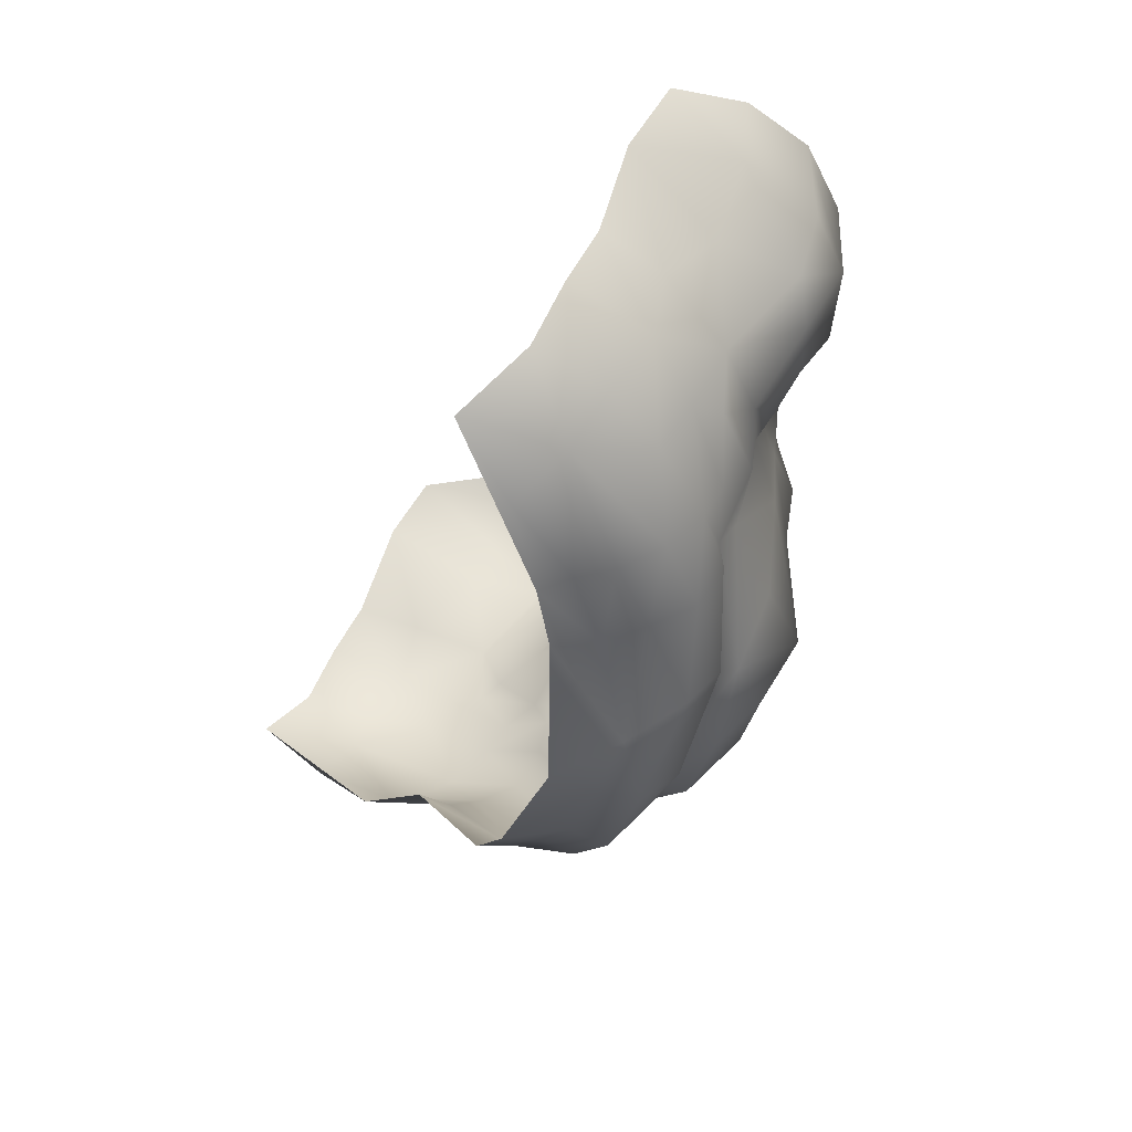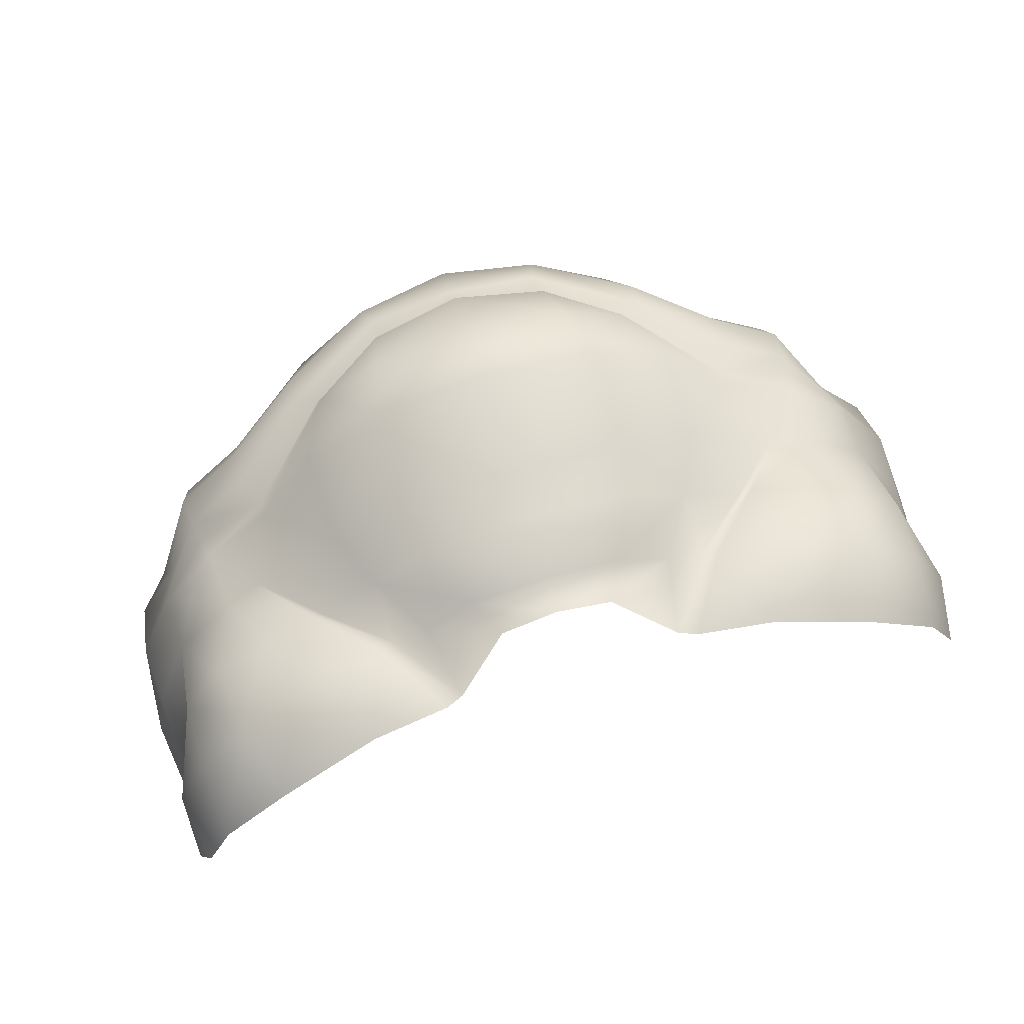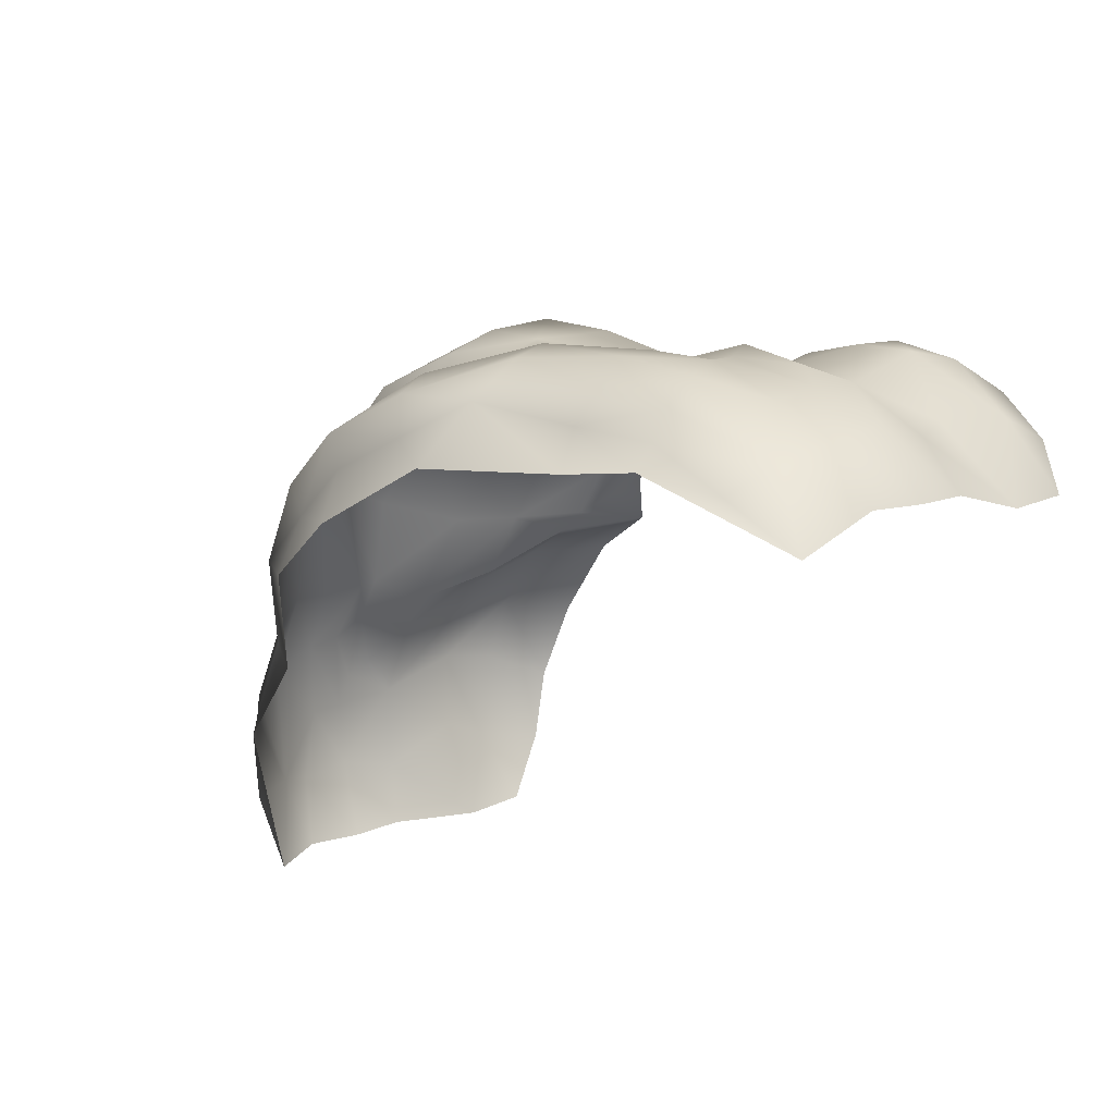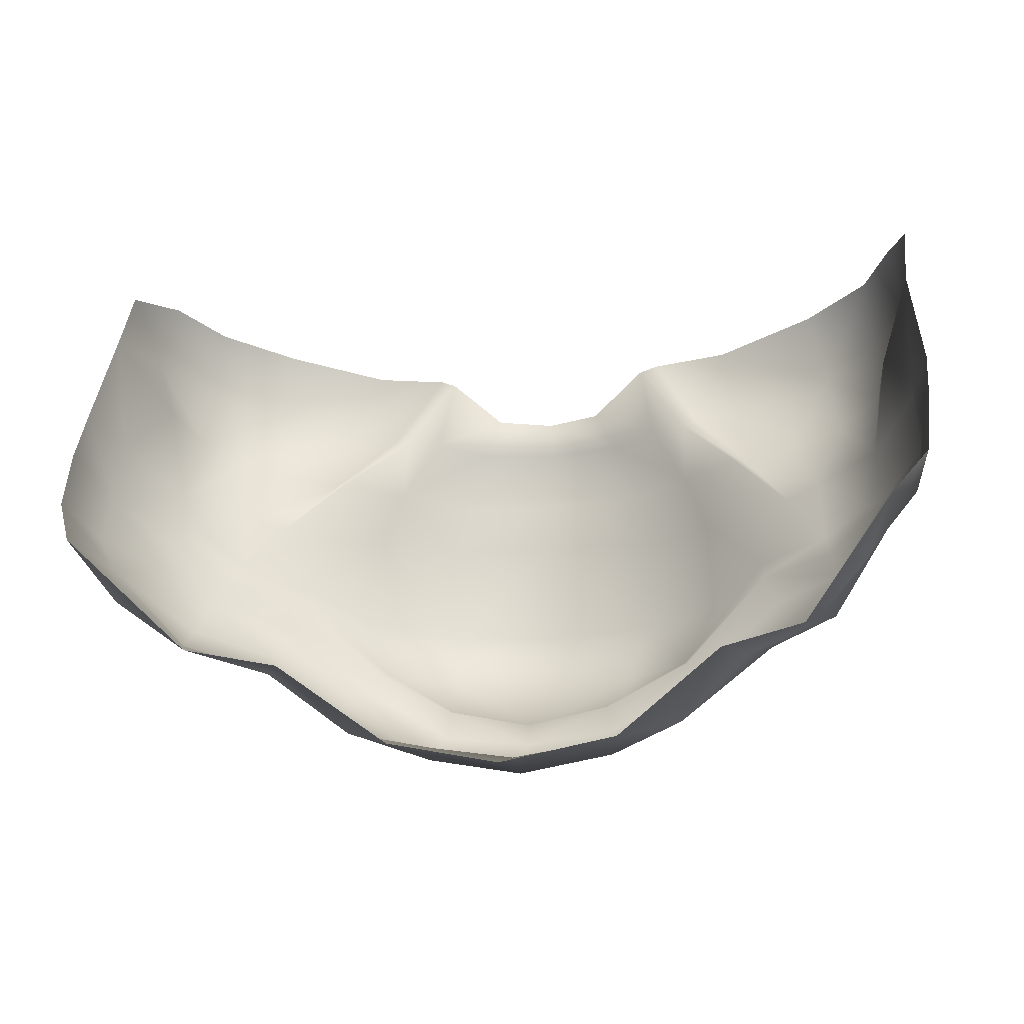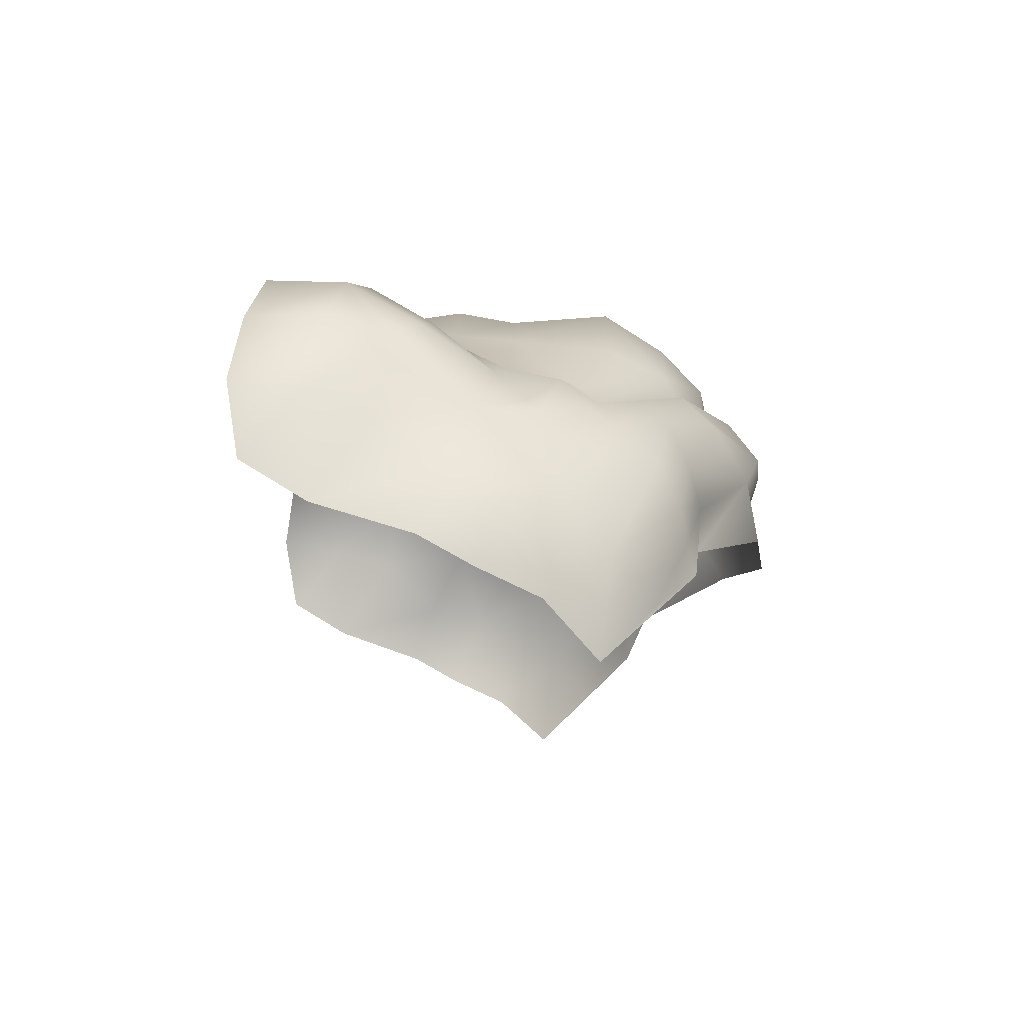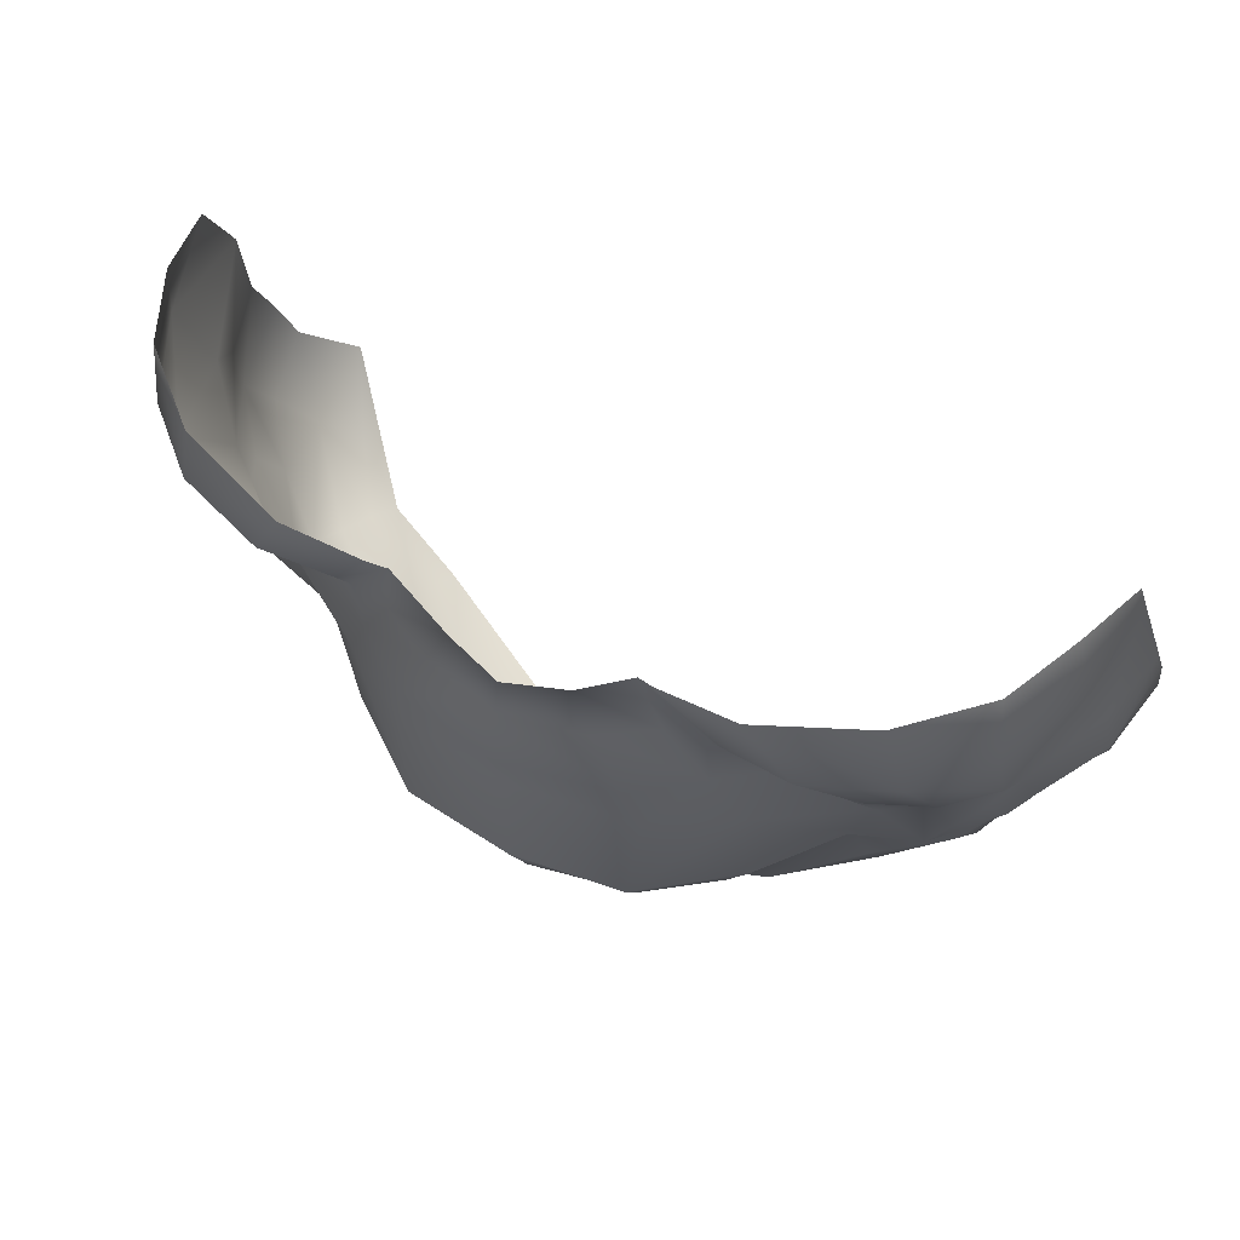
<metadata>
{"format":"obj","ext":"obj","renderer":"f3d","projection":"perspective","resolution":1024,"background":"white","views":[{"elev":-22.0,"azim":-107.1,"up":"+Y"},{"elev":76.6,"azim":163.6,"up":"+Z"},{"elev":-30.5,"azim":52.8,"up":"+Z"},{"elev":-14.5,"azim":-166.8,"up":"+Y"},{"elev":-11.3,"azim":-92.6,"up":"+Z"},{"elev":53.0,"azim":28.3,"up":"+Y"}]}
</metadata>
<code>
g facial_mouth_geo
v 0.1258 1.514 0.1018
v 0.1244 1.497 0.1214
v 0.1198 1.518 0.1248
v 0.1257 1.495 0.09065
v 0.113 1.492 0.1455
v 0.1106 1.514 0.1448
v 0.09648 1.487 0.1595
v 0.09076 1.51 0.1616
v 0.06058 1.503 0.1701
v 0.1138 1.473 0.1396
v 0.1169 1.478 0.1165
v 0.113 1.45 0.1196
v 0.1013 1.466 0.1463
v 0.1257 1.461 0.09958
v 0.1307 1.467 0.08149
v 0.1274 1.443 0.09582
v 0.1311 1.452 0.07319
v 0.126 1.428 0.08523
v 0.1303 1.434 0.06499
v 0.1175 1.416 0.07797
v 0.1205 1.419 0.04991
v 0.1125 1.422 0.102
v 0.1155 1.433 0.1096
v 0.1111 1.403 0.06613
v 0.09353 1.39 0.0774
v 0.09709 1.393 0.08556
v 0.0743 1.385 0.0998
v 0.06799 1.386 0.08845
v 0.1008 1.395 0.09515
v 0.1022 1.401 0.1072
v 0.05235 1.368 0.1127
v 0.03544 1.362 0.09787
v 0.0806 1.389 0.11
v 0.1001 1.412 0.1178
v 0.08183 1.395 0.1224
v 0.02496 1.363 0.1131
v -0 1.355 0.09543
v 0.0579 1.378 0.1281
v 0.02904 1.361 0.1248
v -0 1.356 0.1253
v -0 1.359 0.1146
v -0.02496 1.363 0.1131
v -0.03544 1.362 0.09787
v 0.05736 1.388 0.1374
v -0.05235 1.368 0.1127
v -0.06799 1.386 0.08845
v -0.02904 1.361 0.1248
v 0.08112 1.407 0.1298
v 0.07643 1.415 0.1306
v 0.02666 1.369 0.1367
v -0.0743 1.385 0.0998
v -0.09353 1.39 0.0774
v 0.09841 1.42 0.1235
v 0.1115 1.433 0.119
v 0.09564 1.427 0.1324
v 0.106 1.437 0.1235
v 0.09425 1.445 0.1342
v 0.08463 1.463 0.1513
v 0.07231 1.481 0.1656
v 0.05245 1.477 0.1617
v 0.03805 1.5 0.1684
v 0.0328 1.497 0.1661
v 0.07004 1.459 0.1505
v 0.08388 1.442 0.1383
v 0.04815 1.475 0.1606
v 0.07658 1.421 0.1352
v 0.04909 1.392 0.1456
v 0.03751 1.475 0.1621
v 0.04835 1.456 0.1585
v 0.01666 1.483 0.1676
v 0.06606 1.459 0.147
v 0.02274 1.472 0.1704
v -0 1.482 0.1733
v 0.05599 1.439 0.1548
v 0.05053 1.391 0.1392
v 0.02531 1.377 0.1371
v 0.05786 1.411 0.1516
v 0.03195 1.408 0.1702
v 0.03478 1.438 0.1668
v 0.03152 1.454 0.1707
v -0 1.472 0.1759
v -0 1.454 0.1771
v -0.02274 1.472 0.1704
v -0.01666 1.483 0.1676
v -0 1.439 0.1726
v -0.03152 1.454 0.1707
v -0.04835 1.456 0.1585
v -0.03751 1.475 0.1621
v -0.0328 1.497 0.1661
v -0.03478 1.438 0.1668
v -0.04815 1.475 0.1606
v -0.05245 1.477 0.1617
v -0.03805 1.5 0.1684
v -0.06058 1.503 0.1701
v -0 1.407 0.1738
v -0.03195 1.408 0.1702
v -0.05599 1.439 0.1548
v 0.02968 1.39 0.1594
v 0.02736 1.378 0.147
v -0.06606 1.459 0.147
v -0.07004 1.459 0.1505
v -0.08388 1.442 0.1383
v -0 1.389 0.1649
v -0 1.373 0.1486
v -0.02968 1.39 0.1594
v -0.04909 1.392 0.1456
v -0 1.372 0.1372
v -0.02736 1.378 0.147
v -0.05786 1.411 0.1516
v -0.07658 1.421 0.1352
v -0.07643 1.415 0.1306
v -0 1.366 0.1356
v -0.02531 1.377 0.1371
v -0.02666 1.369 0.1367
v -0.05053 1.391 0.1392
v -0.05736 1.388 0.1374
v -0.09564 1.427 0.1324
v -0.0579 1.378 0.1281
v -0.0806 1.389 0.11
v -0.08183 1.395 0.1224
v -0.09425 1.445 0.1342
v -0.08112 1.407 0.1298
v -0.1001 1.412 0.1178
v -0.1022 1.401 0.1072
v -0.1008 1.395 0.09515
v -0.1175 1.416 0.07797
v -0.09709 1.393 0.08556
v -0.1111 1.403 0.06613
v -0.1205 1.419 0.04991
v -0.1303 1.434 0.06499
v -0.1125 1.422 0.102
v -0.126 1.428 0.08523
v -0.1311 1.452 0.07319
v -0.1274 1.443 0.09582
v -0.1307 1.467 0.08149
v -0.1155 1.433 0.1096
v -0.113 1.45 0.1196
v -0.1257 1.461 0.09958
v -0.1257 1.495 0.09065
v -0.09841 1.42 0.1235
v -0.1115 1.433 0.119
v -0.106 1.437 0.1235
v -0.1169 1.478 0.1165
v -0.1244 1.497 0.1214
v -0.1258 1.514 0.1018
v -0.1198 1.518 0.1248
v -0.1138 1.473 0.1396
v -0.113 1.492 0.1455
v -0.09648 1.487 0.1595
v -0.1106 1.514 0.1448
v -0.09076 1.51 0.1616
v -0.1013 1.466 0.1463
v -0.08463 1.463 0.1513
v -0.07231 1.481 0.1656
g facial_mouth_geo_0
f 3 2 1
f 2 4 1
f 5 2 3
f 6 5 3
f 7 5 6
f 8 7 6
f 8 9 7
f 2 5 10
f 5 7 10
f 4 2 11
f 11 2 10
f 11 10 12
f 13 12 10
f 7 13 10
f 4 11 14
f 11 12 14
f 4 14 15
f 14 16 15
f 12 16 14
f 16 17 15
f 16 18 17
f 18 19 17
f 19 18 20
f 20 21 19
f 22 18 16
f 20 18 22
f 12 23 16
f 23 22 16
f 24 21 20
f 24 25 21
f 24 26 25
f 24 20 26
f 27 25 26
f 27 28 25
f 20 29 26
f 27 26 29
f 22 30 20
f 30 29 20
f 27 31 28
f 31 32 28
f 33 27 29
f 33 29 30
f 27 33 31
f 30 22 34
f 34 22 23
f 35 33 30
f 30 34 35
f 36 32 31
f 37 32 36
f 38 31 33
f 35 38 33
f 39 31 38
f 39 36 31
f 39 40 36
f 36 41 37
f 40 41 36
f 41 42 37
f 41 40 42
f 43 37 42
f 44 38 35
f 39 38 44
f 43 42 45
f 43 45 46
f 40 47 42
f 42 47 45
f 48 44 35
f 48 49 44
f 34 48 35
f 49 48 34
f 50 39 44
f 39 50 40
f 45 51 46
f 46 51 52
f 53 49 34
f 53 34 23
f 54 53 23
f 54 23 12
f 53 54 55
f 53 55 49
f 54 12 56
f 54 56 55
f 56 12 57
f 56 57 55
f 13 57 12
f 13 58 57
f 7 58 13
f 7 59 58
f 9 59 7
f 59 9 60
f 59 60 58
f 9 61 60
f 60 61 62
f 57 58 63
f 60 63 58
f 55 57 64
f 64 57 63
f 60 62 65
f 63 60 65
f 64 66 55
f 66 49 55
f 66 67 49
f 62 68 65
f 68 69 65
f 68 62 70
f 71 63 65
f 64 63 71
f 69 71 65
f 64 71 69
f 70 72 68
f 68 72 69
f 72 70 73
f 66 64 74
f 74 64 69
f 67 75 49
f 49 75 44
f 50 44 75
f 76 50 75
f 76 75 67
f 66 77 67
f 77 66 74
f 78 77 74
f 67 77 78
f 79 74 69
f 79 78 74
f 72 80 69
f 80 79 69
f 72 81 80
f 81 72 73
f 79 80 82
f 81 82 80
f 83 81 73
f 84 83 73
f 79 85 78
f 85 79 82
f 82 81 86
f 81 83 86
f 86 83 87
f 83 84 88
f 83 88 87
f 89 88 84
f 86 90 82
f 90 85 82
f 90 86 87
f 88 89 91
f 87 88 91
f 89 92 91
f 93 92 89
f 93 94 92
f 85 95 78
f 85 90 96
f 95 85 96
f 97 90 87
f 96 90 97
f 78 95 98
f 98 67 78
f 98 99 67
f 99 76 67
f 100 87 91
f 101 100 91
f 92 101 91
f 100 102 87
f 102 97 87
f 101 102 100
f 95 103 98
f 99 98 104
f 98 103 104
f 103 95 105
f 103 105 104
f 95 96 105
f 106 105 96
f 76 99 107
f 99 104 107
f 105 108 104
f 108 105 106
f 104 108 107
f 109 96 97
f 109 106 96
f 110 109 97
f 102 110 97
f 109 110 106
f 106 110 111
f 76 107 112
f 50 76 112
f 50 112 40
f 108 113 107
f 113 108 106
f 107 113 112
f 112 114 40
f 113 114 112
f 114 47 40
f 115 113 106
f 114 113 115
f 115 106 111
f 116 114 115
f 47 114 116
f 115 111 116
f 110 102 117
f 111 110 117
f 118 47 116
f 45 47 118
f 45 118 119
f 119 51 45
f 118 116 120
f 118 120 119
f 121 117 102
f 121 102 101
f 111 122 116
f 116 122 120
f 122 111 123
f 122 123 120
f 119 120 124
f 123 124 120
f 51 119 125
f 125 119 124
f 125 124 126
f 127 51 125
f 125 126 127
f 52 51 127
f 127 128 52
f 126 128 127
f 52 128 129
f 129 128 126
f 129 126 130
f 124 131 126
f 131 124 123
f 132 130 126
f 132 126 131
f 130 132 133
f 132 134 133
f 132 131 134
f 133 134 135
f 131 123 136
f 131 136 134
f 136 137 134
f 134 137 138
f 134 138 135
f 138 139 135
f 123 140 136
f 111 140 123
f 117 140 111
f 140 141 136
f 141 140 117
f 136 141 137
f 142 141 117
f 137 141 142
f 121 142 117
f 137 142 121
f 143 139 138
f 137 143 138
f 144 139 143
f 139 144 145
f 144 146 145
f 147 143 137
f 144 143 147
f 144 148 146
f 148 144 147
f 149 148 147
f 148 150 146
f 148 149 150
f 149 151 150
f 94 151 149
f 137 152 147
f 121 152 137
f 152 149 147
f 153 152 121
f 153 149 152
f 153 121 101
f 101 92 153
f 94 154 92
f 154 94 149
f 92 154 153
f 154 149 153

</code>
